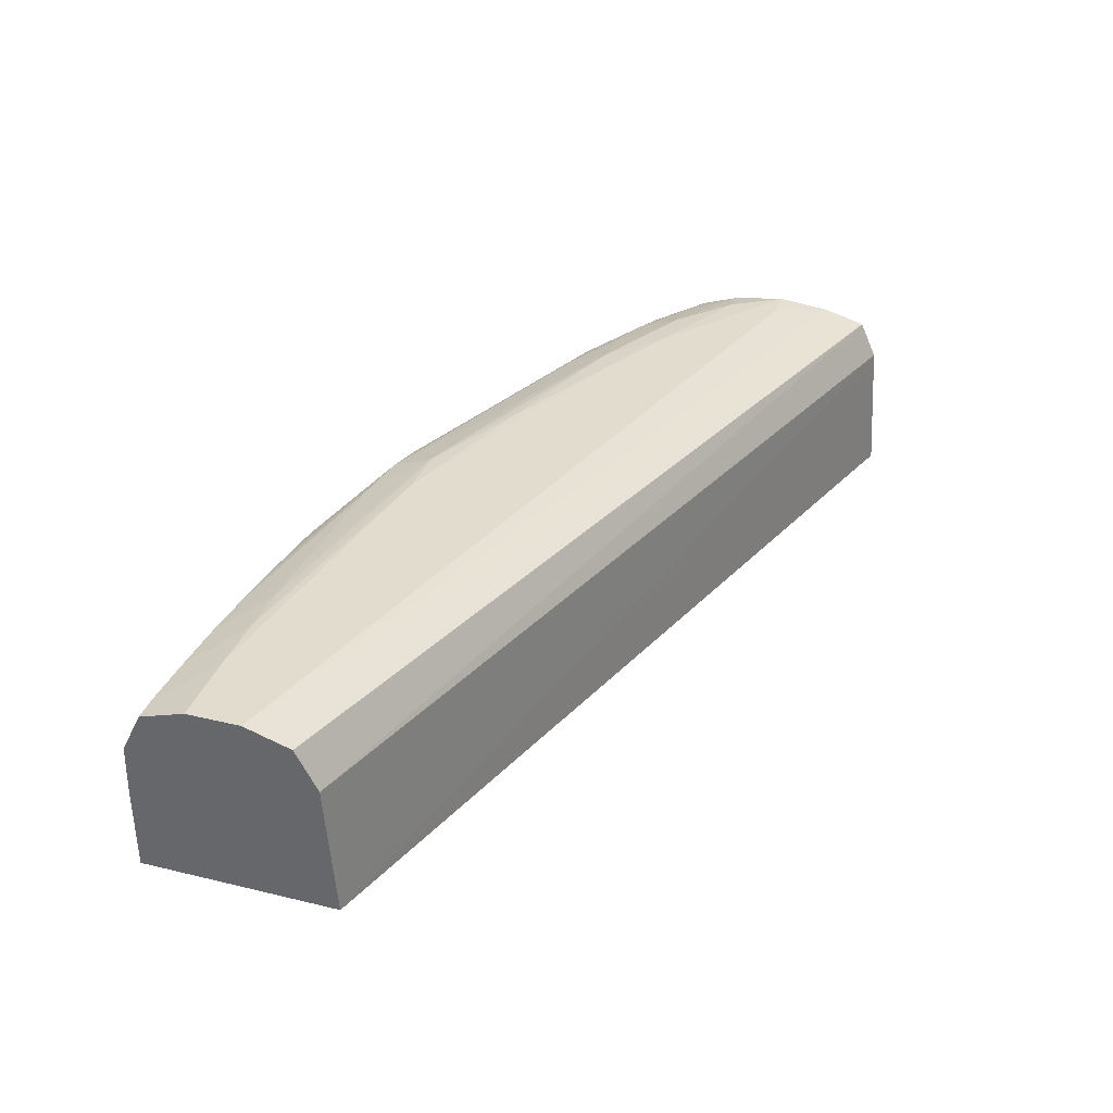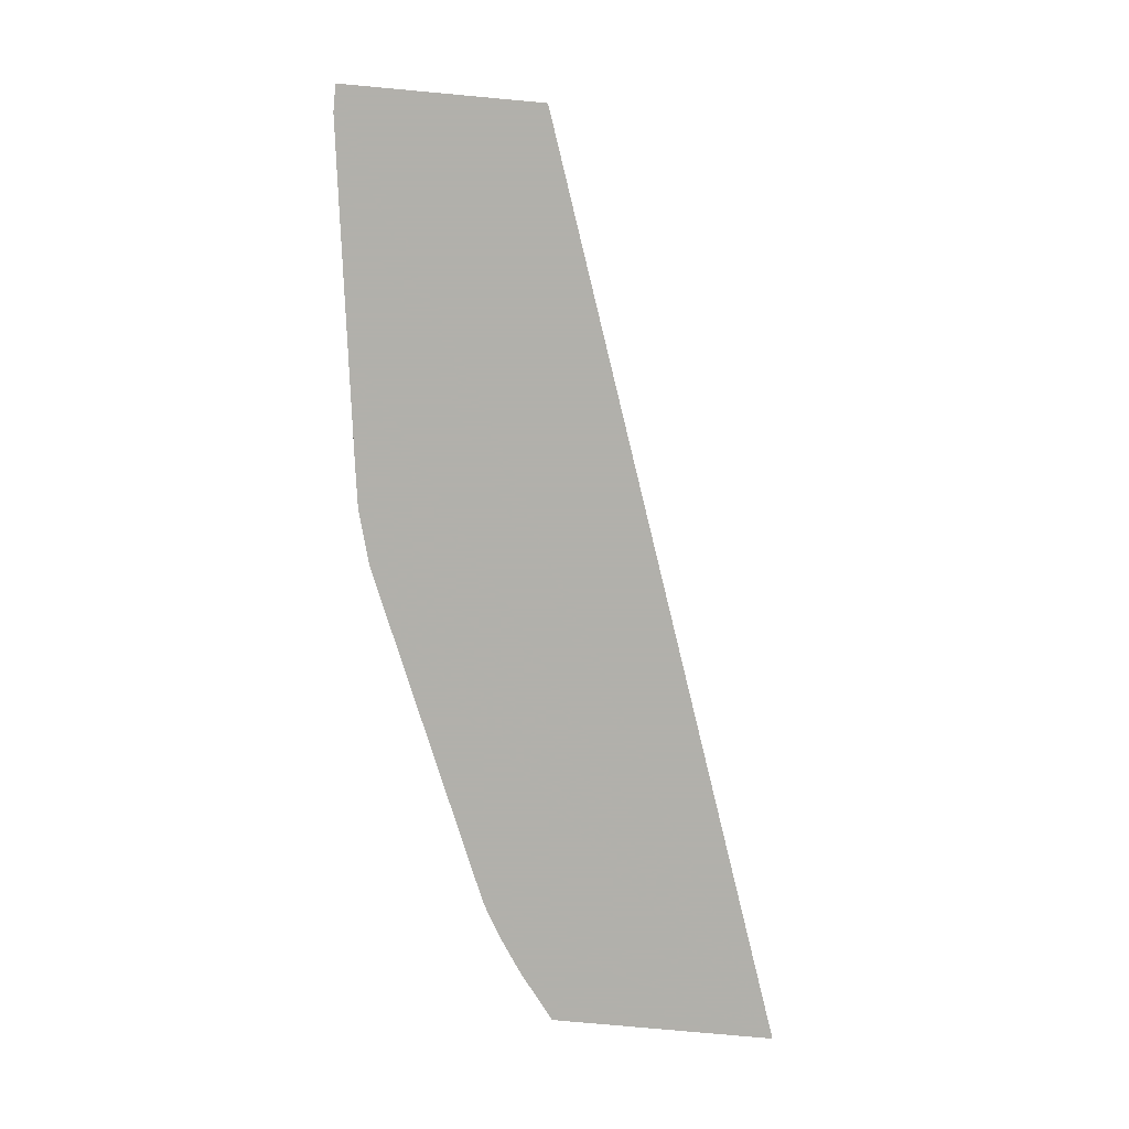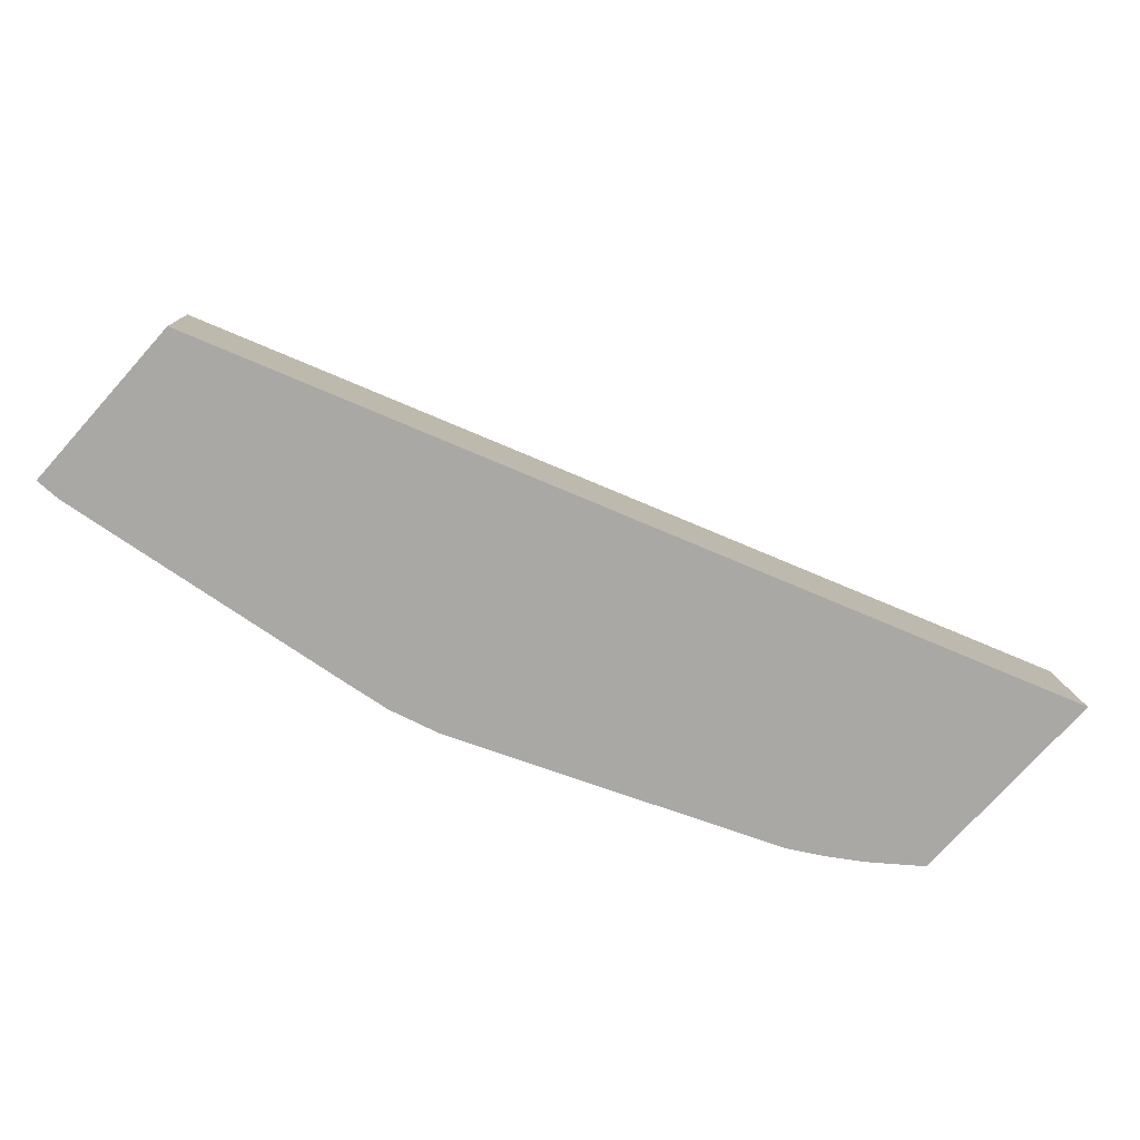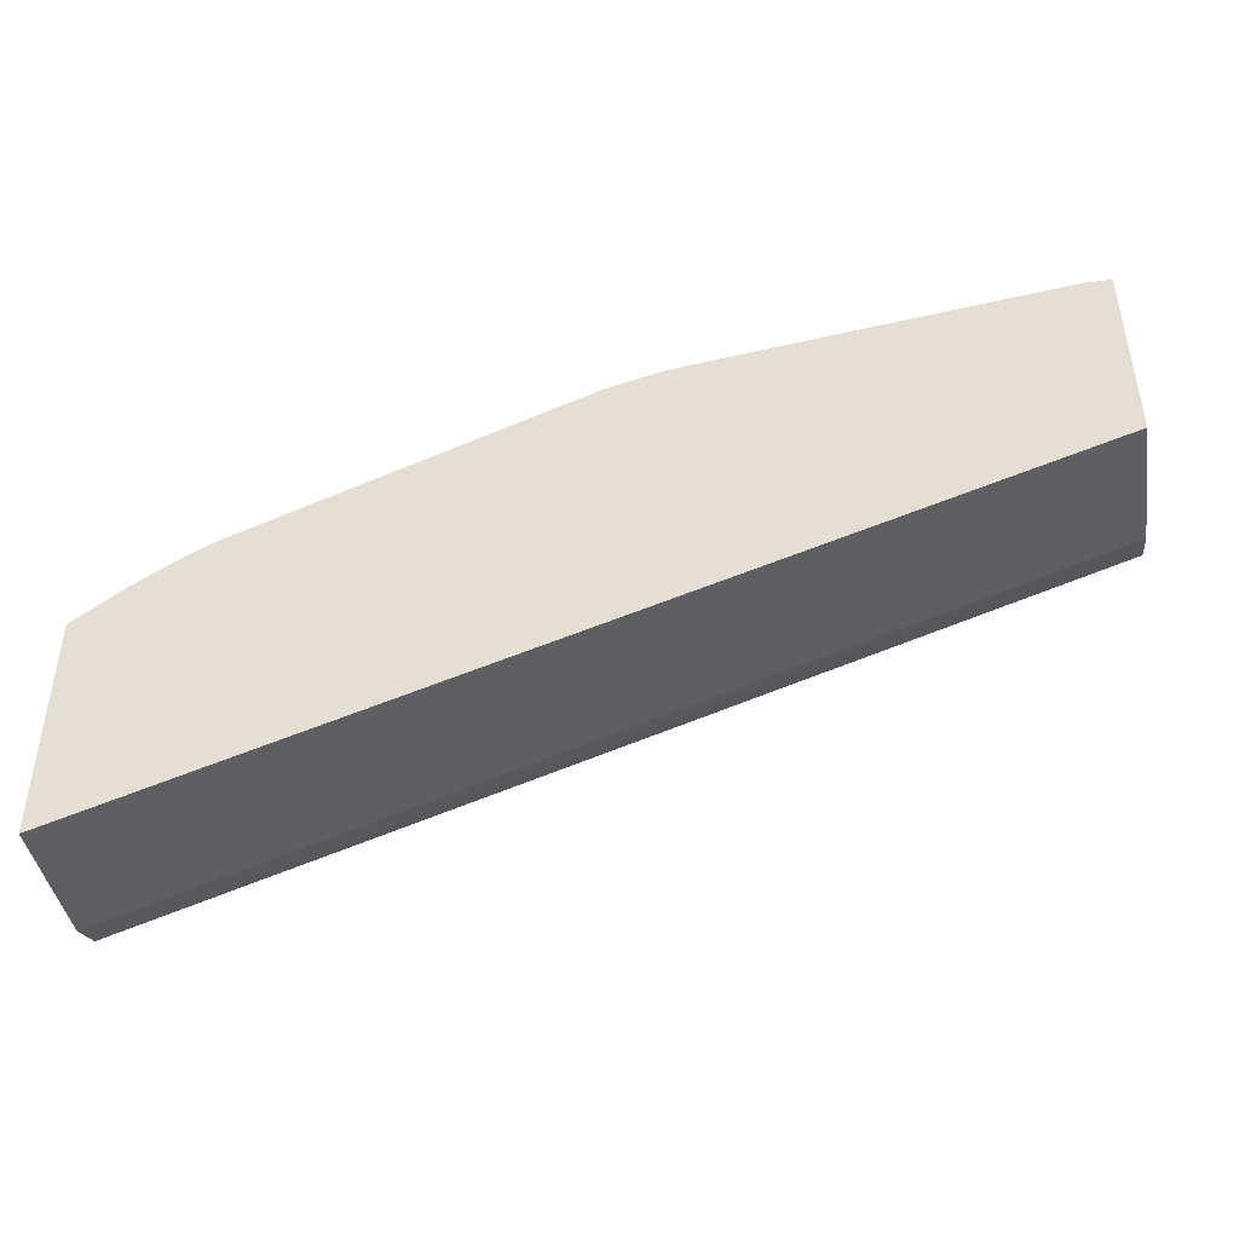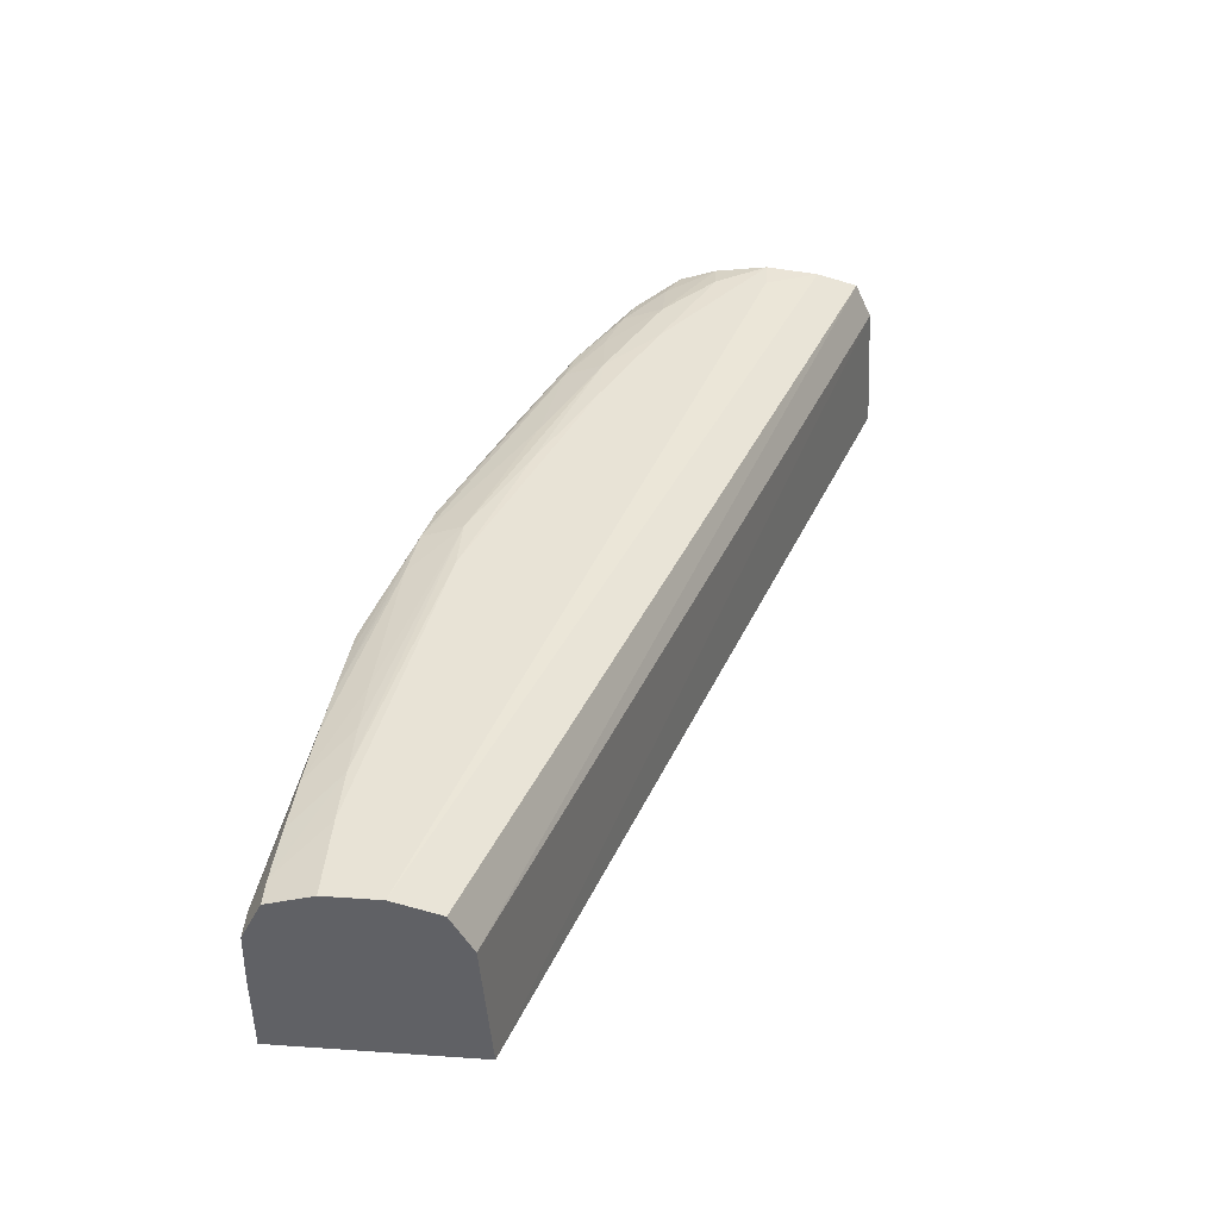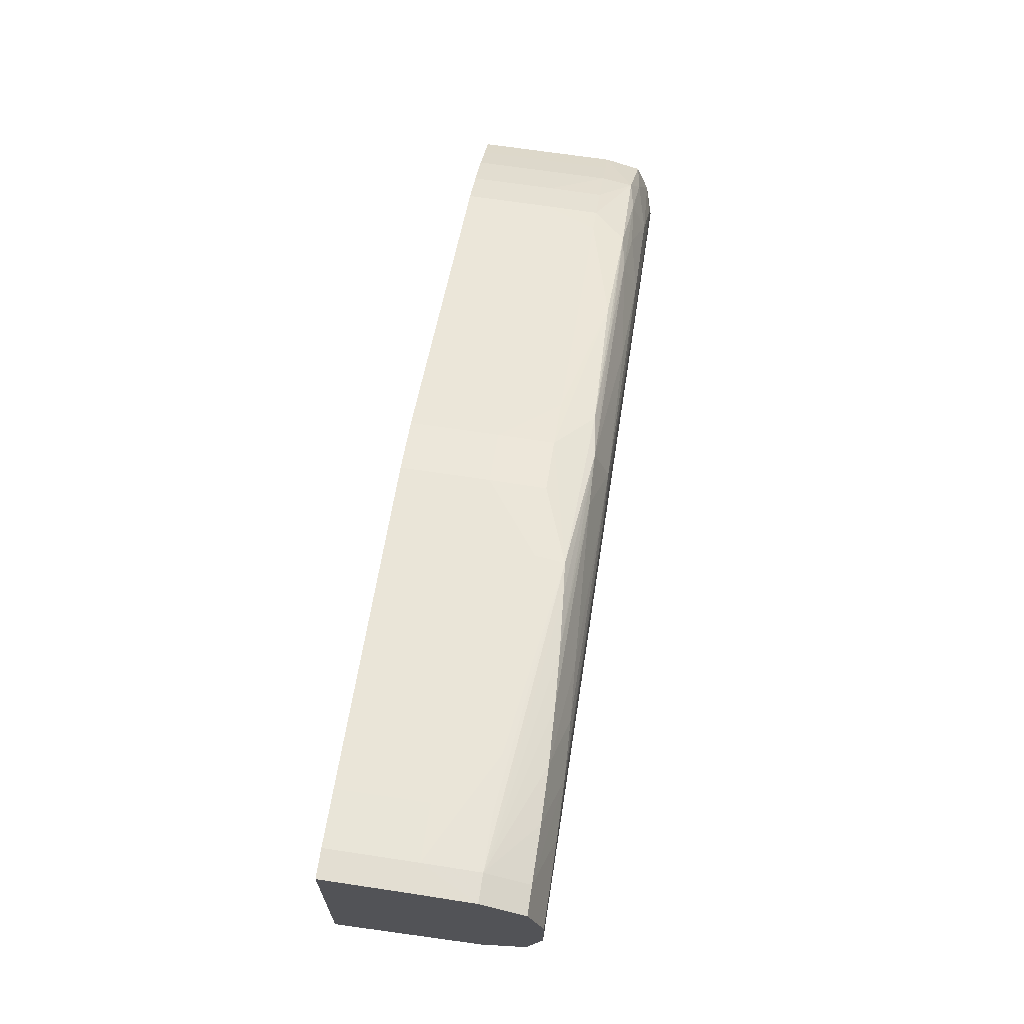
<metadata>
{"format":"obj","ext":"obj","renderer":"f3d","projection":"perspective","resolution":1024,"background":"white","views":[{"elev":34.7,"azim":107.8,"up":"+Y"},{"elev":-78.5,"azim":84.8,"up":"+Y"},{"elev":-75.2,"azim":138.1,"up":"+Y"},{"elev":-44.5,"azim":9.1,"up":"+Z"},{"elev":41.8,"azim":94.7,"up":"+Y"},{"elev":67.6,"azim":98.6,"up":"+Z"}]}
</metadata>
<code>
v -0.243 0.6683 0.3017
v -0.243 0.6683 0.3622
v -0.243 0.7049 0.304
v -7.968e-05 0.6683 0.385
v -0.2373 0.6683 0.3666
v -0.243 0.7049 0.3622
v -0.243 0.715 0.3087
v -7.968e-05 0.7049 0.3877
v -7.968e-05 0.6683 0.438
v -0.2342 0.6683 0.3689
v -0.2373 0.7049 0.3666
v -0.2294 0.7134 0.3714
v -0.243 0.7145 0.3592
v -0.243 0.7183 0.3201
v -7.968e-05 0.7199 0.4058
v -7.968e-05 0.7159 0.3934
v -0.007143 0.6683 0.438
v -7.968e-05 0.6907 0.438
v -0.2302 0.6683 0.372
v -0.2302 0.7049 0.372
v -0.2207 0.715 0.3741
v -0.2345 0.7157 0.3631
v -0.2207 0.7049 0.378
v -0.2114 0.7049 0.3834
v -0.2026 0.7137 0.3858
v -0.243 0.7178 0.3492
v -0.243 0.7199 0.3347
v -0.235 0.7199 0.3347
v -7.968e-05 0.7199 0.4201
v -0.02137 0.6683 0.4362
v -0.007143 0.6907 0.438
v -7.968e-05 0.6977 0.4378
v -0.2207 0.6683 0.3782
v -0.2207 0.6907 0.3782
v -0.207 0.7162 0.3783
v -0.2207 0.7189 0.3631
v -0.1922 0.7152 0.3879
v -0.2114 0.6907 0.3836
v -0.2043 0.7049 0.3865
v -0.1722 0.7128 0.3993
v -0.1322 0.714 0.4147
v -0.1638 0.7144 0.401
v -0.235 0.7195 0.3489
v -0.2065 0.7199 0.3631
v -7.968e-05 0.7159 0.4322
v -0.02137 0.7199 0.4201
v -0.0641 0.6683 0.4306
v -0.02137 0.6907 0.4362
v -0.007143 0.7049 0.4376
v -0.02137 0.7049 0.436
v -0.03561 0.7049 0.4343
v -7.968e-05 0.7049 0.4376
v -0.2167 0.6683 0.3805
v -0.1922 0.7191 0.3774
v -0.1638 0.7184 0.3916
v -0.1211 0.7154 0.4168
v -0.2083 0.6683 0.3848
v -0.2114 0.6683 0.3836
v -0.1991 0.6683 0.3887
v -0.1799 0.6907 0.3966
v -0.1638 0.7049 0.4033
v -0.1343 0.7049 0.4155
v -0.1211 0.7049 0.4207
v -0.08686 0.7123 0.4274
v -0.178 0.7199 0.3774
v -7.968e-05 0.7104 0.435
v -0.007143 0.7159 0.4322
v -0.03561 0.7196 0.4201
v -0.1068 0.7199 0.4058
v -0.0641 0.7049 0.4306
v -0.07221 0.6683 0.4295
v -0.04986 0.7049 0.4325
v -0.02137 0.7159 0.4315
v -0.03561 0.7157 0.4307
v -0.04986 0.7151 0.4298
v -0.0641 0.7143 0.4289
v -0.07833 0.7131 0.428
v -0.1211 0.7194 0.4058
v -0.1495 0.7197 0.3916
v -0.1068 0.7159 0.4185
v -0.1799 0.6683 0.3966
v -0.1414 0.6907 0.4126
v -0.1343 0.6683 0.4155
v -0.1211 0.6907 0.4209
v -0.1383 0.6683 0.4138
v -0.1068 0.6907 0.4248
v -0.1068 0.7049 0.4245
v -0.08758 0.7049 0.4275
v -0.04986 0.719 0.4201
v -0.09471 0.6907 0.4266
v -0.09471 0.6683 0.4266
v -0.0641 0.7182 0.4201
v -0.1414 0.6683 0.4126
v -0.1211 0.6683 0.4209
v -0.1068 0.6683 0.4248
f 1 2 6
f 1 6 13
f 1 13 26
f 1 26 27
f 1 27 14
f 1 14 7
f 1 7 3
f 1 3 4
f 1 4 9
f 1 9 17
f 1 17 30
f 1 30 47
f 1 47 71
f 1 71 91
f 1 91 95
f 1 95 94
f 1 94 83
f 1 83 85
f 1 85 93
f 1 93 81
f 1 81 59
f 1 59 57
f 1 57 58
f 1 58 53
f 1 53 33
f 1 33 19
f 1 19 10
f 1 10 5
f 1 5 2
f 2 5 11
f 2 11 6
f 3 7 8
f 3 8 4
f 4 8 16
f 4 16 15
f 4 15 29
f 4 29 45
f 4 45 66
f 4 66 52
f 4 52 32
f 4 32 18
f 4 18 9
f 5 10 11
f 6 11 12
f 6 12 13
f 7 14 15
f 7 15 16
f 7 16 8
f 9 18 31
f 9 31 17
f 10 19 20
f 10 20 11
f 11 20 12
f 12 21 22
f 12 22 13
f 12 20 23
f 12 23 24
f 12 24 25
f 12 25 21
f 13 22 26
f 14 27 28
f 14 28 15
f 15 28 27
f 15 27 44
f 15 44 65
f 15 65 69
f 15 69 46
f 15 46 29
f 17 31 48
f 17 48 30
f 18 32 31
f 19 33 34
f 19 34 20
f 20 34 23
f 21 35 36
f 21 36 22
f 21 25 37
f 21 37 35
f 22 36 26
f 23 34 24
f 24 34 38
f 24 38 39
f 24 39 25
f 25 40 41
f 25 41 42
f 25 42 37
f 25 39 40
f 26 36 43
f 26 43 27
f 27 43 44
f 29 46 67
f 29 67 45
f 30 48 70
f 30 70 47
f 31 49 50
f 31 50 51
f 31 51 48
f 31 32 52
f 31 52 49
f 33 53 34
f 34 53 38
f 35 37 54
f 35 54 36
f 36 54 44
f 36 44 43
f 37 55 54
f 37 42 56
f 37 56 55
f 38 57 39
f 38 53 58
f 38 58 57
f 39 57 59
f 39 59 60
f 39 60 61
f 39 61 40
f 40 61 62
f 40 62 63
f 40 63 41
f 41 63 64
f 41 64 56
f 41 56 42
f 44 54 65
f 45 67 66
f 46 68 67
f 46 69 68
f 47 70 71
f 48 51 72
f 48 72 70
f 49 52 66
f 49 66 67
f 49 67 73
f 49 73 74
f 49 74 75
f 49 75 76
f 49 76 77
f 49 77 64
f 49 64 50
f 50 64 51
f 51 64 72
f 54 55 78
f 54 78 79
f 54 79 65
f 55 56 78
f 56 80 78
f 56 64 77
f 56 77 76
f 56 76 80
f 59 81 60
f 60 81 93
f 60 93 82
f 60 82 61
f 61 82 62
f 62 83 94
f 62 94 84
f 62 84 63
f 62 82 85
f 62 85 83
f 63 84 86
f 63 86 87
f 63 87 64
f 64 88 70
f 64 70 72
f 64 87 88
f 65 79 69
f 67 68 73
f 68 89 74
f 68 74 73
f 68 69 78
f 68 78 89
f 69 79 78
f 70 88 90
f 70 90 71
f 71 90 91
f 74 89 92
f 74 92 75
f 75 92 80
f 75 80 76
f 78 80 92
f 78 92 89
f 82 93 85
f 84 94 95
f 84 95 86
f 86 95 91
f 86 91 90
f 86 90 88
f 86 88 87

</code>
